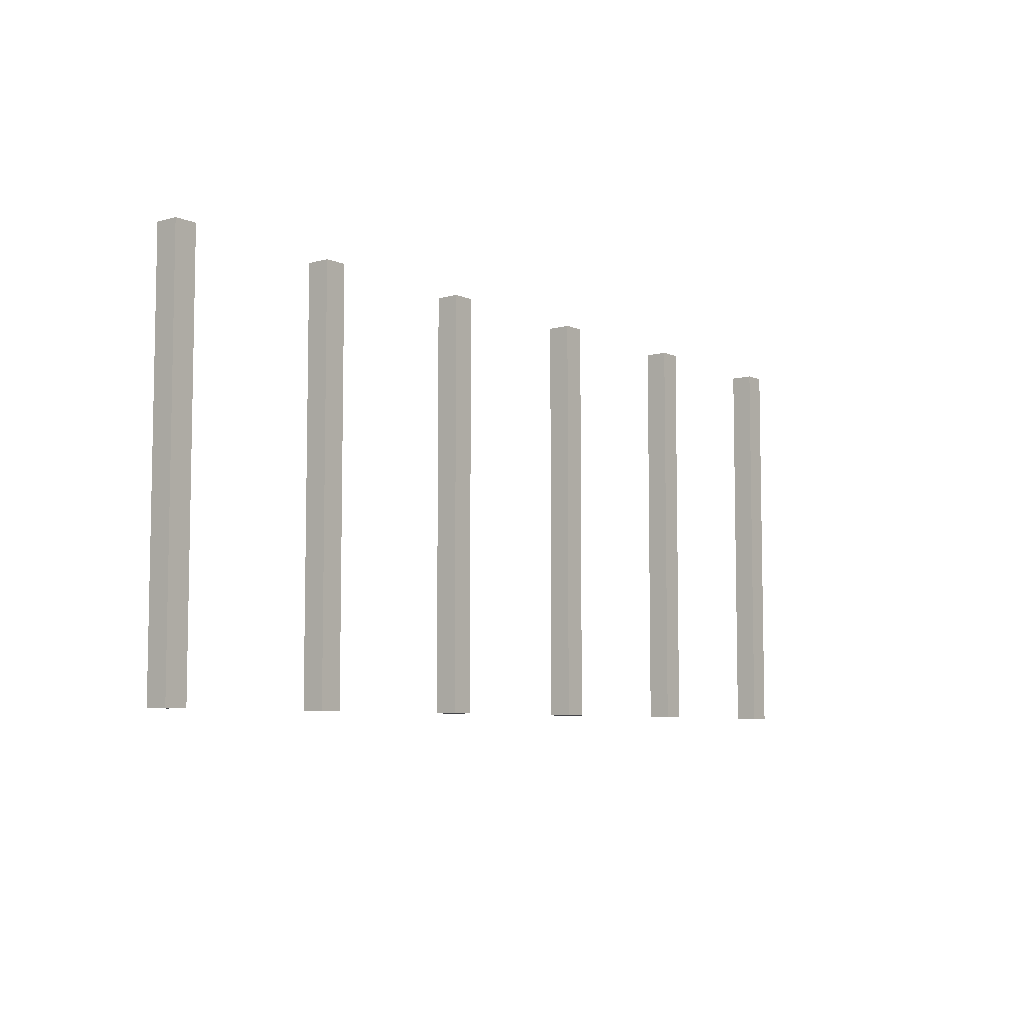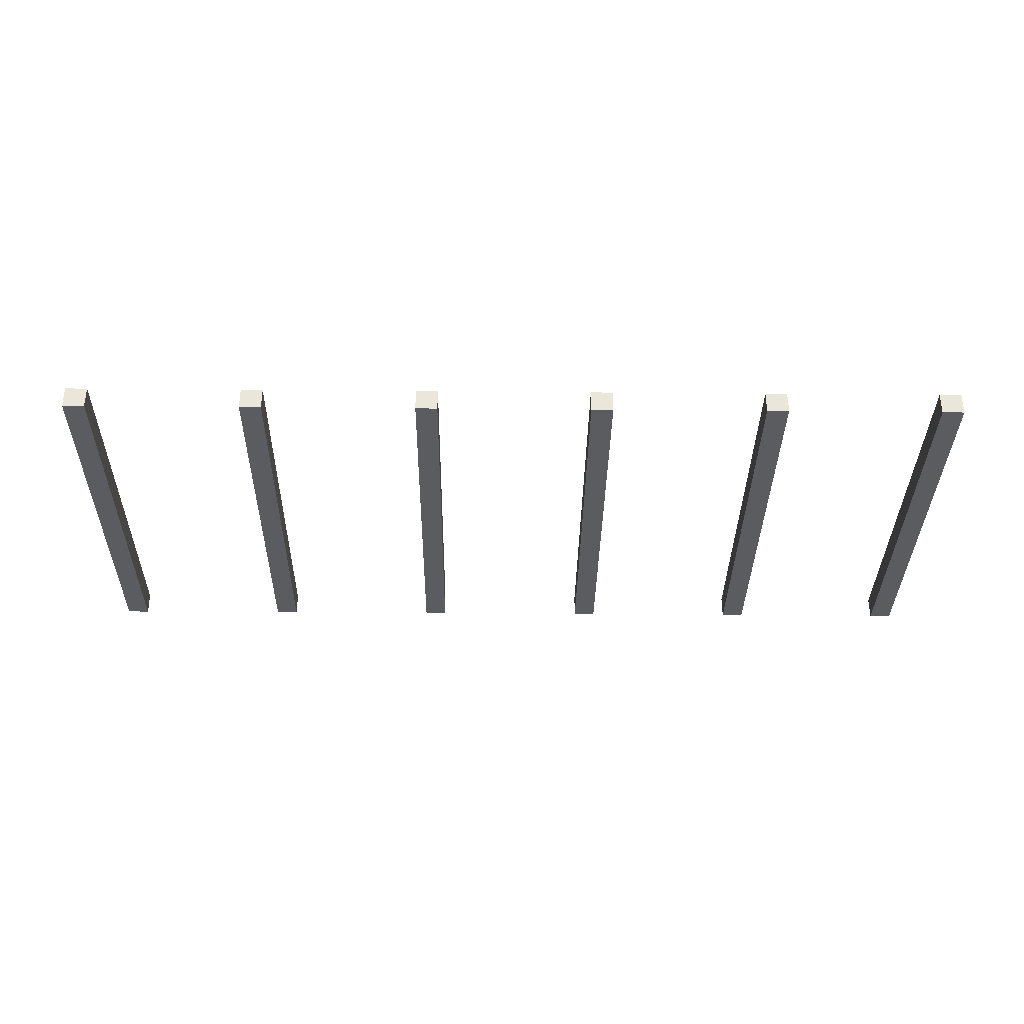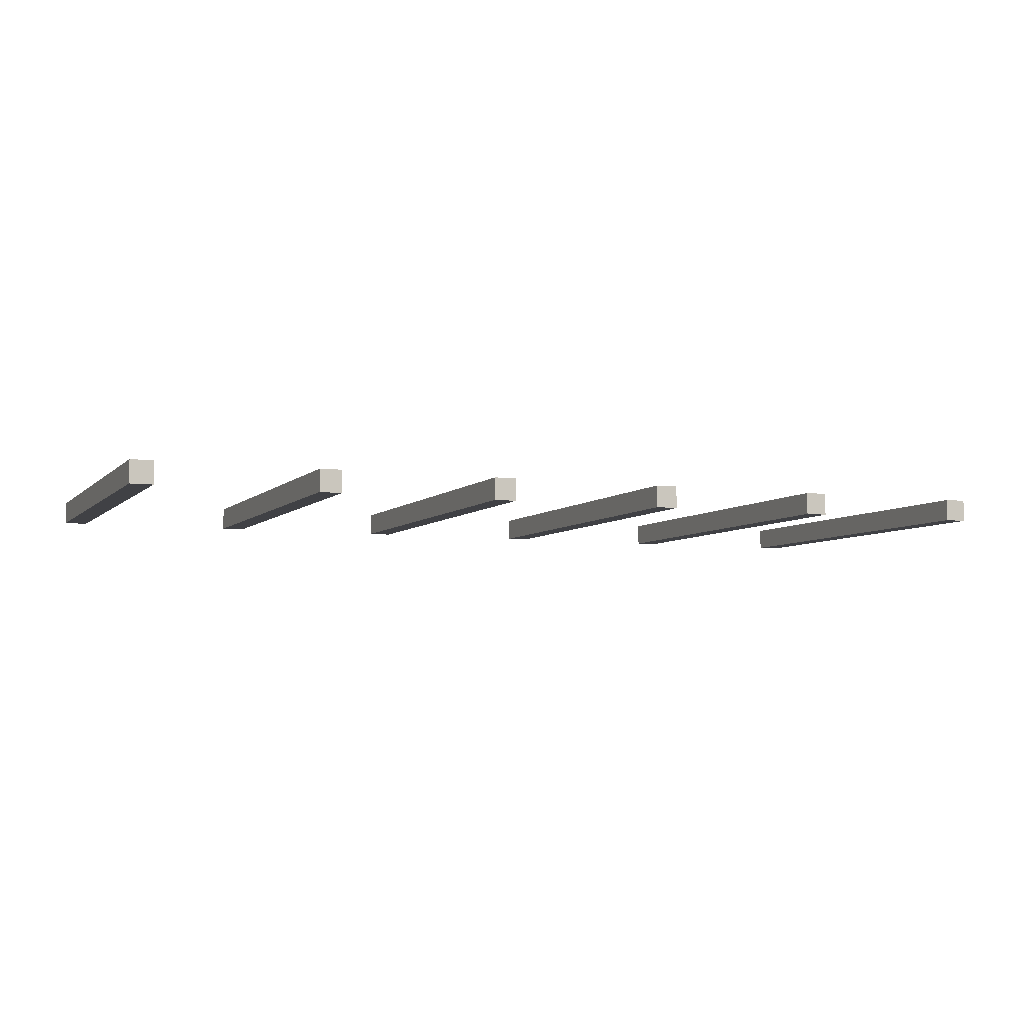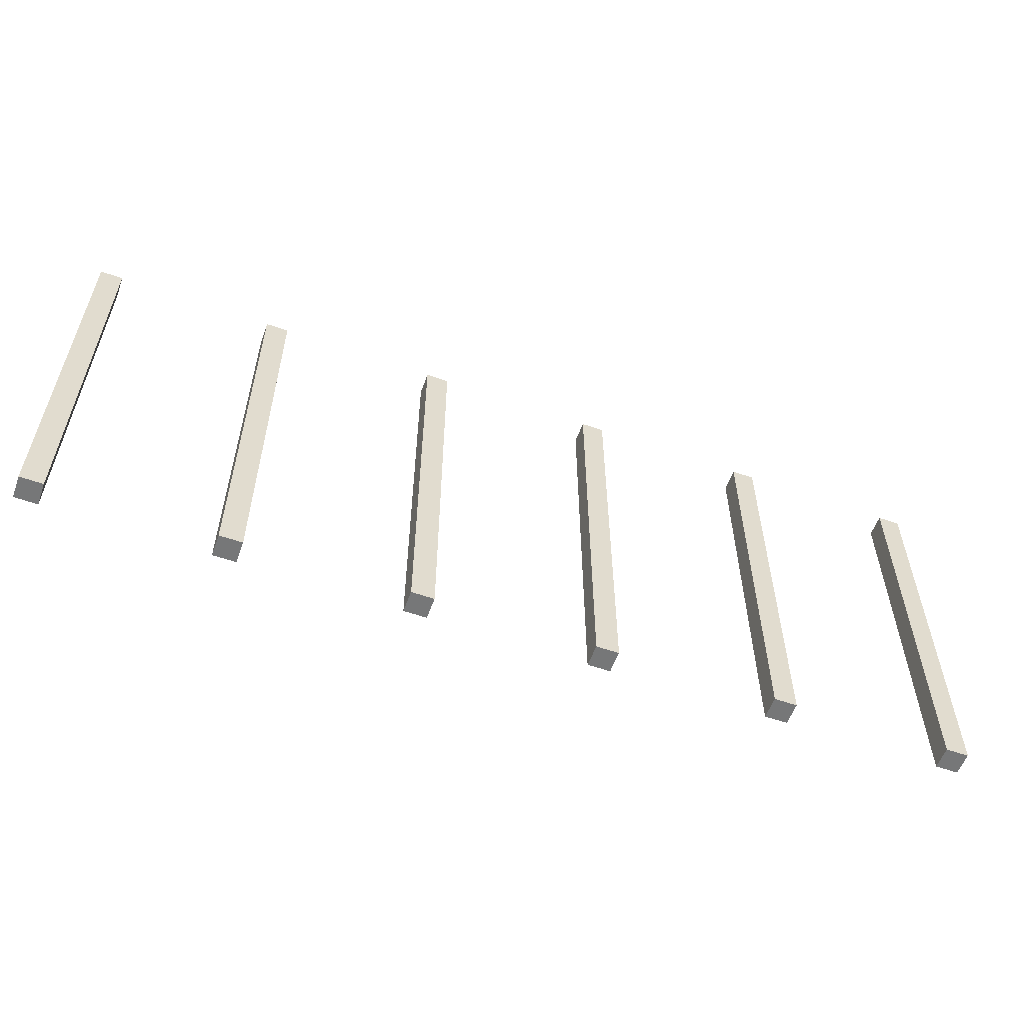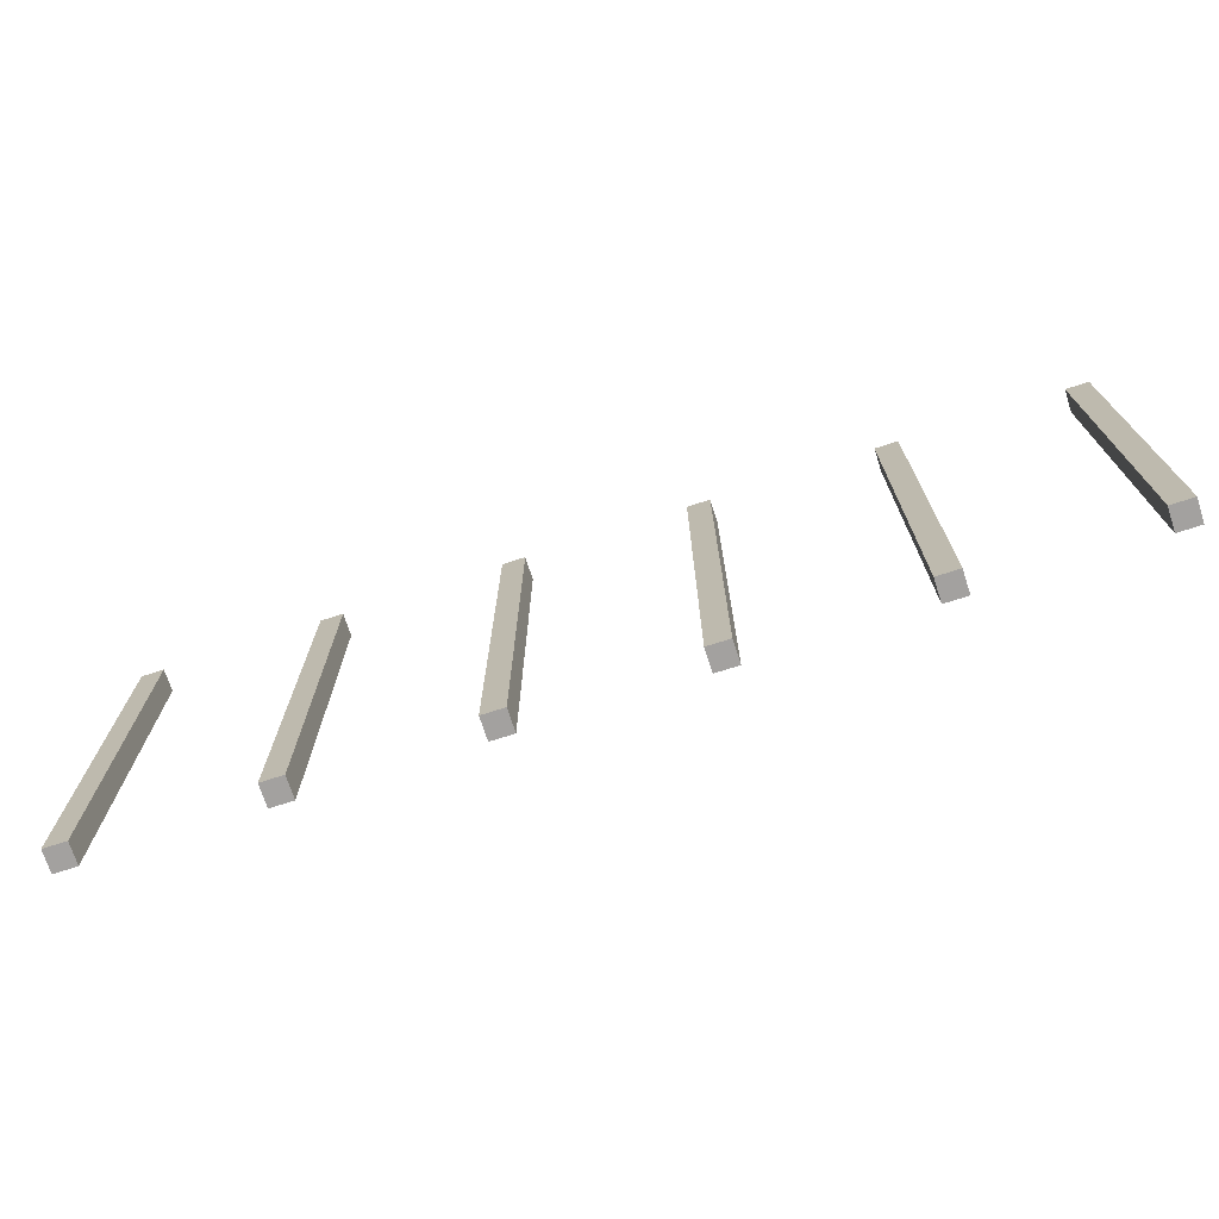
<metadata>
{"format":"obj","ext":"obj","renderer":"f3d","projection":"perspective","resolution":1024,"background":"white","views":[{"elev":-6.8,"azim":128.6,"up":"+Y"},{"elev":-34.4,"azim":179.3,"up":"+Z"},{"elev":-5.9,"azim":-22.3,"up":"+Z"},{"elev":-57.0,"azim":160.0,"up":"+Y"},{"elev":-72.3,"azim":-162.1,"up":"+Y"}]}
</metadata>
<code>
g 4x2 third-8
v 9 3 62
v 9 3 61
v 9 21 62
v 9 21 61
v 17 3 62
v 17 3 61
v 17 21 62
v 17 21 61
v 25 3 62
v 25 3 61
v 25 21 62
v 25 21 61
v 33 3 62
v 33 3 61
v 33 21 62
v 33 21 61
v 41 3 62
v 41 3 61
v 41 21 62
v 41 21 61
v 49 3 62
v 49 3 61
v 49 21 62
v 49 21 61
v 10 3 62
v 10 3 61
v 10 21 62
v 10 21 61
v 18 3 62
v 18 3 61
v 18 21 62
v 18 21 61
v 26 3 62
v 26 3 61
v 26 21 62
v 26 21 61
v 34 3 62
v 34 3 61
v 34 21 62
v 34 21 61
v 42 3 62
v 42 3 61
v 42 21 62
v 42 21 61
v 50 3 62
v 50 3 61
v 50 21 62
v 50 21 61
v 9 3 62
v 9 21 62
v 10 3 62
v 10 21 62
v 17 3 62
v 17 21 62
v 18 3 62
v 18 21 62
v 25 3 62
v 25 21 62
v 26 3 62
v 26 21 62
v 33 3 62
v 33 21 62
v 34 3 62
v 34 21 62
v 41 3 62
v 41 21 62
v 42 3 62
v 42 21 62
v 49 3 62
v 49 21 62
v 50 3 62
v 50 21 62
v 9 3 61
v 9 21 61
v 10 3 61
v 10 21 61
v 17 3 61
v 17 21 61
v 18 3 61
v 18 21 61
v 25 3 61
v 25 21 61
v 26 3 61
v 26 21 61
v 33 3 61
v 33 21 61
v 34 3 61
v 34 21 61
v 41 3 61
v 41 21 61
v 42 3 61
v 42 21 61
v 49 3 61
v 49 21 61
v 50 3 61
v 50 21 61
v 9 3 62
v 10 3 62
v 17 3 62
v 18 3 62
v 25 3 62
v 26 3 62
v 33 3 62
v 34 3 62
v 41 3 62
v 42 3 62
v 49 3 62
v 50 3 62
v 9 3 61
v 10 3 61
v 17 3 61
v 18 3 61
v 25 3 61
v 26 3 61
v 33 3 61
v 34 3 61
v 41 3 61
v 42 3 61
v 49 3 61
v 50 3 61
v 9 21 62
v 10 21 62
v 17 21 62
v 18 21 62
v 25 21 62
v 26 21 62
v 33 21 62
v 34 21 62
v 41 21 62
v 42 21 62
v 49 21 62
v 50 21 62
v 9 21 61
v 10 21 61
v 17 21 61
v 18 21 61
v 25 21 61
v 26 21 61
v 33 21 61
v 34 21 61
v 41 21 61
v 42 21 61
v 49 21 61
v 50 21 61
f 3 2 1
f 4 2 3
f 7 6 5
f 8 6 7
f 11 10 9
f 12 10 11
f 15 14 13
f 16 14 15
f 19 18 17
f 20 18 19
f 23 22 21
f 24 22 23
f 25 26 27
f 27 26 28
f 29 30 31
f 31 30 32
f 33 34 35
f 35 34 36
f 37 38 39
f 39 38 40
f 41 42 43
f 43 42 44
f 45 46 47
f 47 46 48
f 51 50 49
f 52 50 51
f 55 54 53
f 56 54 55
f 59 58 57
f 60 58 59
f 63 62 61
f 64 62 63
f 67 66 65
f 68 66 67
f 71 70 69
f 72 70 71
f 73 74 75
f 75 74 76
f 77 78 79
f 79 78 80
f 81 82 83
f 83 82 84
f 85 86 87
f 87 86 88
f 89 90 91
f 91 90 92
f 93 94 95
f 95 94 96
f 109 98 97
f 110 98 109
f 111 100 99
f 112 100 111
f 113 102 101
f 114 102 113
f 115 104 103
f 116 104 115
f 117 106 105
f 118 106 117
f 119 108 107
f 120 108 119
f 121 122 133
f 133 122 134
f 123 124 135
f 135 124 136
f 125 126 137
f 137 126 138
f 127 128 139
f 139 128 140
f 129 130 141
f 141 130 142
f 131 132 143
f 143 132 144

</code>
